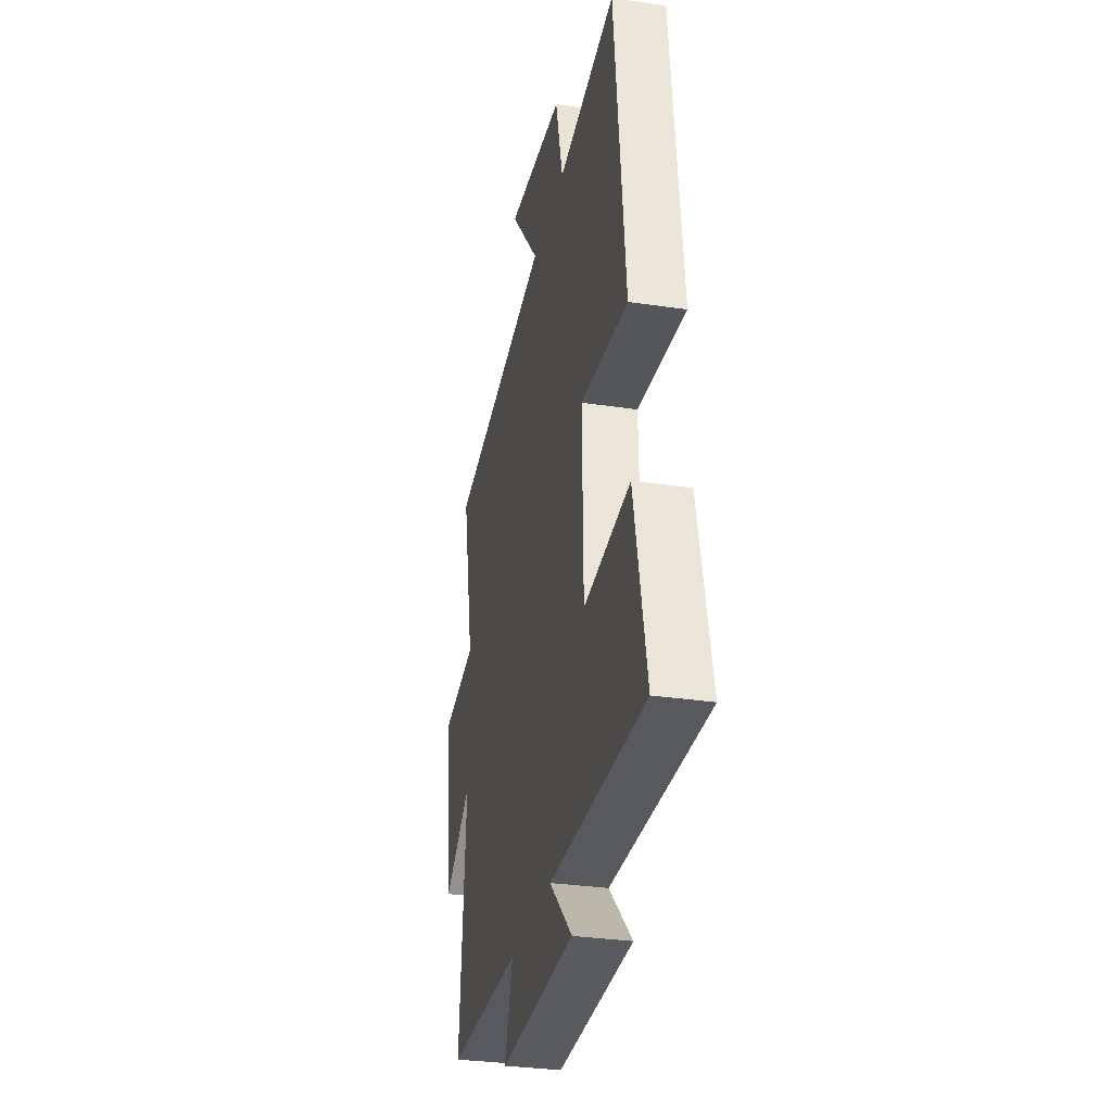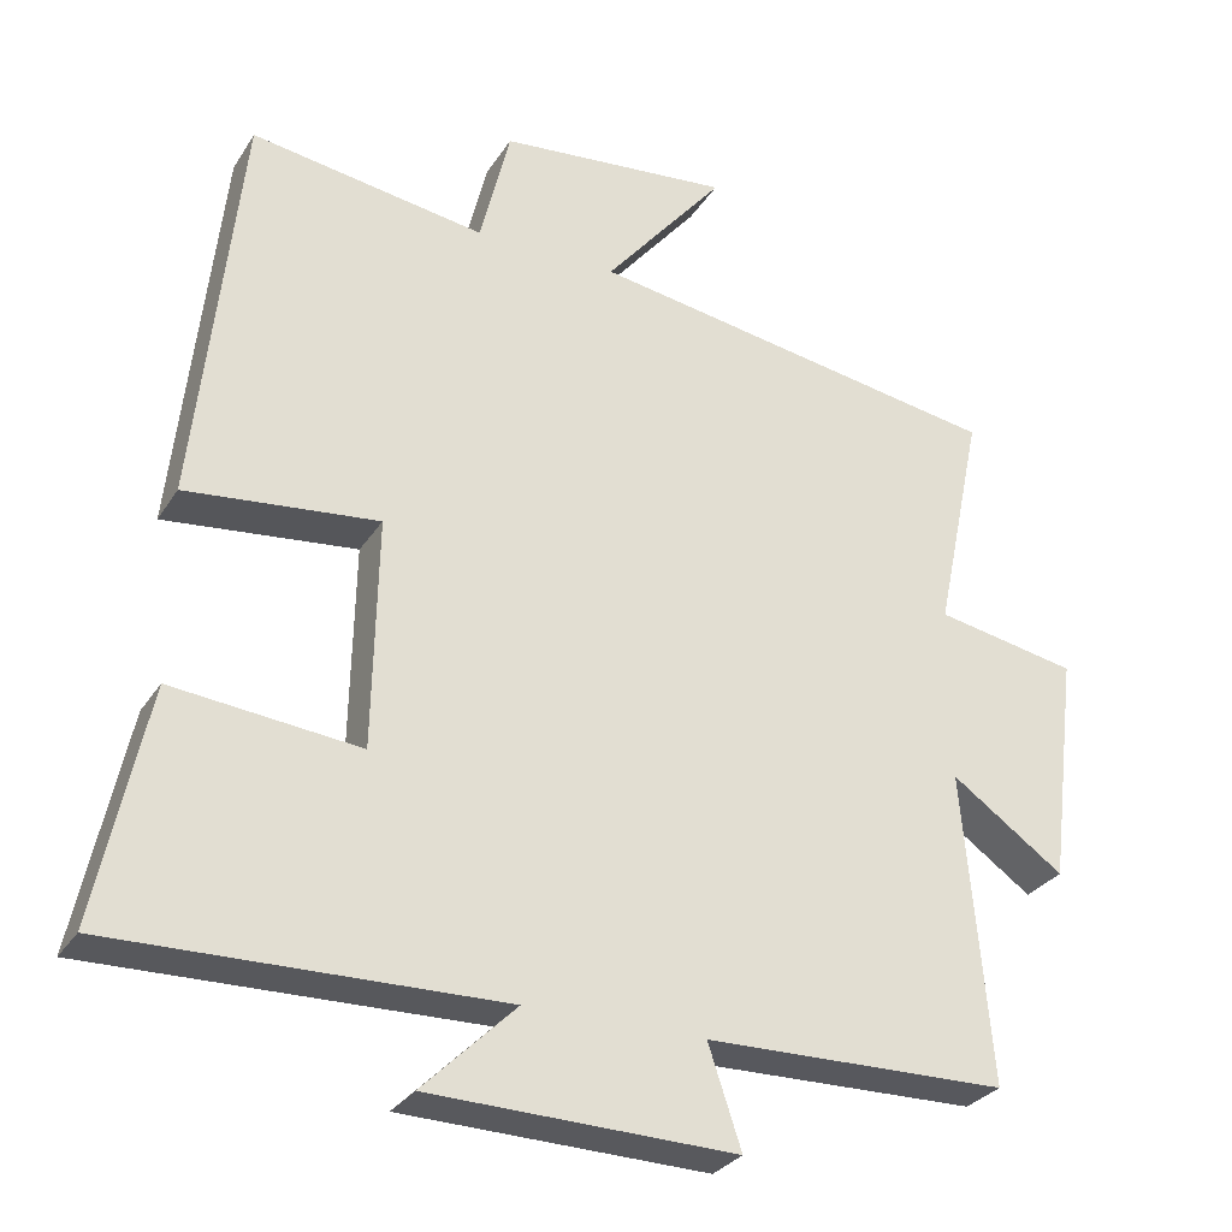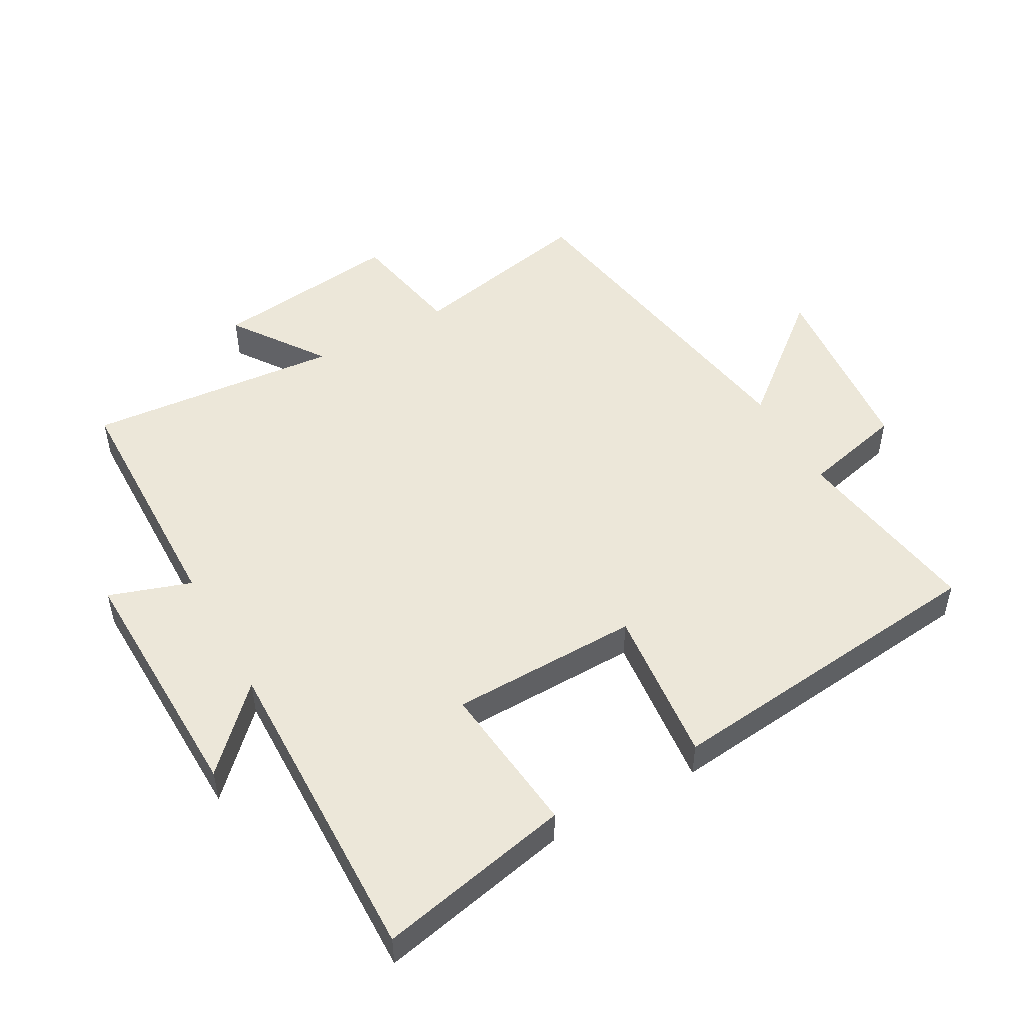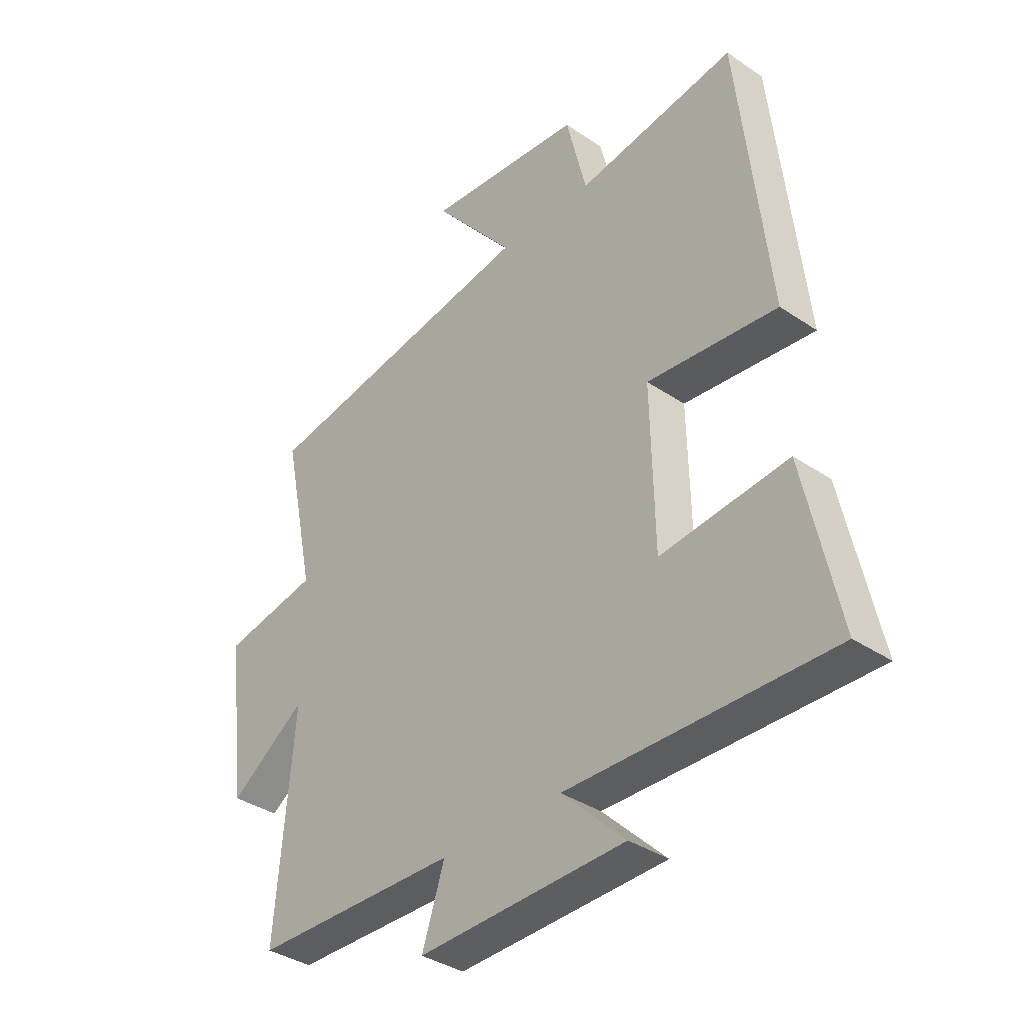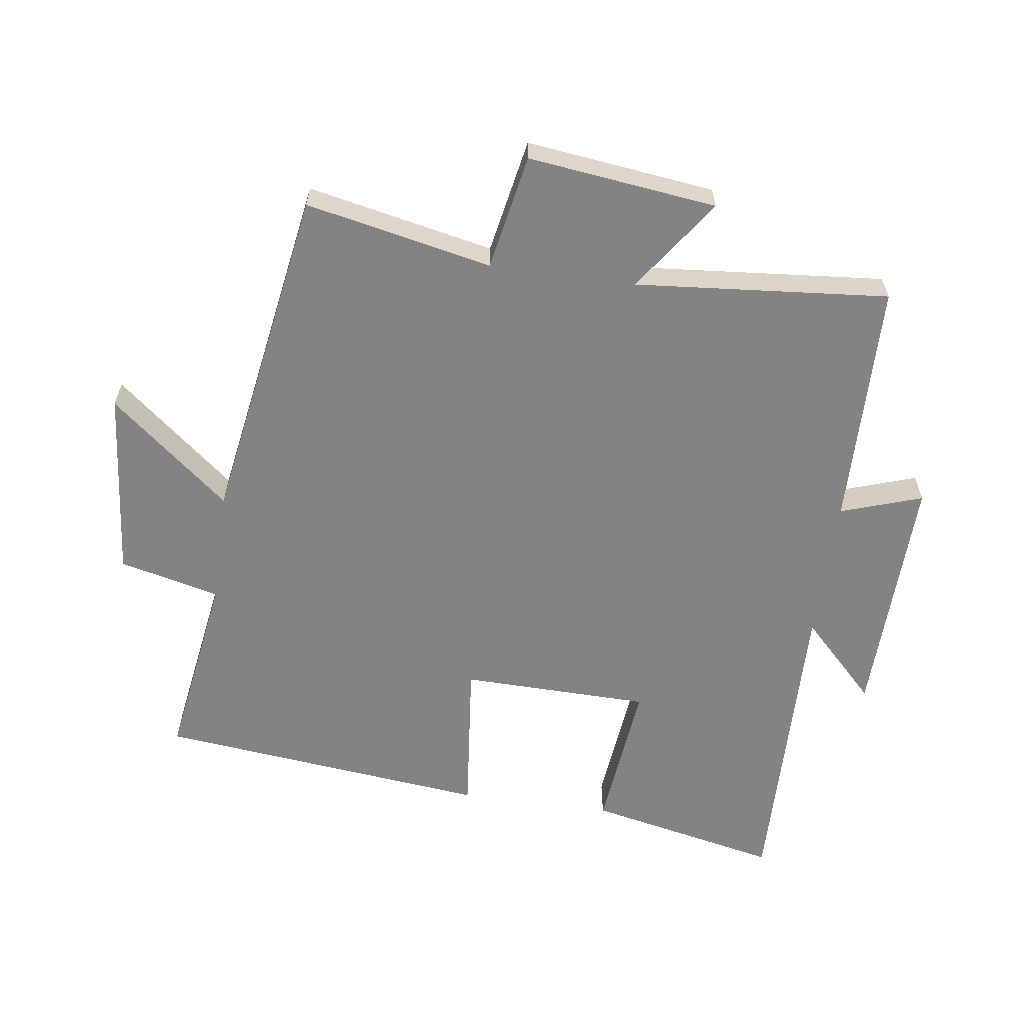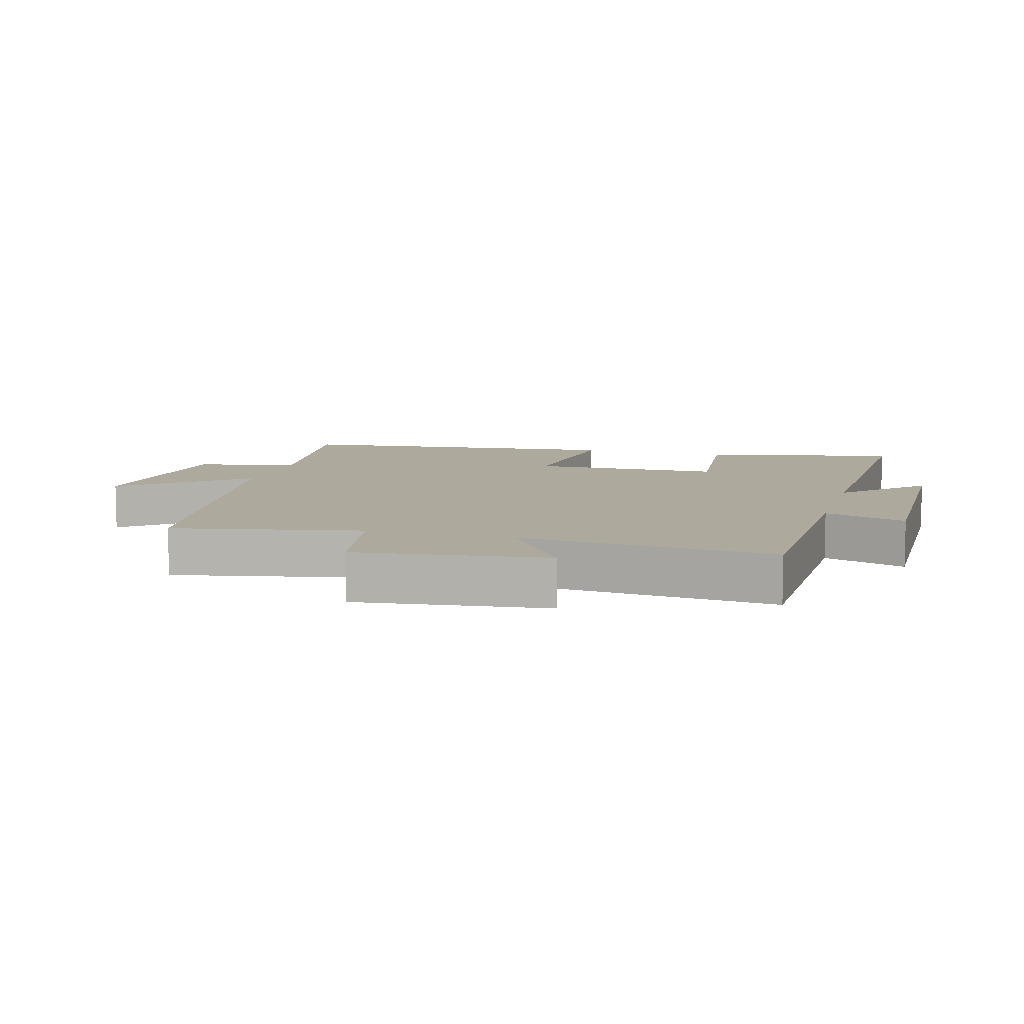
<metadata>
{"format":"obj","ext":"obj","renderer":"f3d","projection":"perspective","resolution":1024,"background":"white","views":[{"elev":-31.3,"azim":-102.0,"up":"+Z"},{"elev":-29.4,"azim":-26.5,"up":"+Z"},{"elev":50.2,"azim":-119.2,"up":"+Y"},{"elev":-36.4,"azim":-131.5,"up":"+Z"},{"elev":-61.0,"azim":82.1,"up":"+Y"},{"elev":8.9,"azim":105.9,"up":"+Y"}]}
</metadata>
<code>
v 0.534 0.07 -0.493
v 0.152 0.07 -0.5
v 0.194 0.07 -0.626
v -0.192 0.07 -0.616
v -0.074 0.07 -0.5
v -0.564 0.07 -0.51
v -0.5 0.07 -0.211
v -0.263 0.07 -0.236
v -0.257 0.07 0.056
v -0.5 0.07 0.031
v -0.444 0.07 0.546
v -0.147 0.07 0.5
v -0.109 0.07 0.656
v 0.185 0.07 0.684
v 0.033 0.07 0.5
v 0.56 0.07 0.413
v 0.5 0.07 0.125
v 0.679 0.07 0.091
v 0.643 0.07 -0.201
v 0.5 0.07 -0.101
v 0.534 0 -0.493
v 0.152 0 -0.5
v 0.194 0 -0.626
v -0.192 0 -0.616
v -0.074 0 -0.5
v -0.564 0 -0.51
v -0.5 0 -0.211
v -0.263 0 -0.236
v -0.257 0 0.056
v -0.5 0 0.031
v -0.444 0 0.546
v -0.147 0 0.5
v -0.109 0 0.656
v 0.185 0 0.684
v 0.033 0 0.5
v 0.56 0 0.413
v 0.5 0 0.125
v 0.679 0 0.091
v 0.643 0 -0.201
v 0.5 0 -0.101
f 17 18 19 20
f 15 16 17
f 15 17 20
f 12 13 14 15
f 12 15 20 1
f 9 10 11 12
f 8 9 12 1
f 5 6 7 8
f 2 3 4 5
f 1 2 5 8
f 40 39 38 37
f 37 36 35
f 40 37 35
f 35 34 33 32
f 21 40 35 32
f 32 31 30 29
f 21 32 29 28
f 28 27 26 25
f 25 24 23 22
f 28 25 22 21
f 1 21 22 2
f 2 22 23 3
f 3 23 24 4
f 4 24 25 5
f 5 25 26 6
f 6 26 27 7
f 7 27 28 8
f 8 28 29 9
f 9 29 30 10
f 10 30 31 11
f 11 31 32 12
f 12 32 33 13
f 13 33 34 14
f 14 34 35 15
f 15 35 36 16
f 16 36 37 17
f 17 37 38 18
f 18 38 39 19
f 19 39 40 20
f 20 40 21 1

</code>
